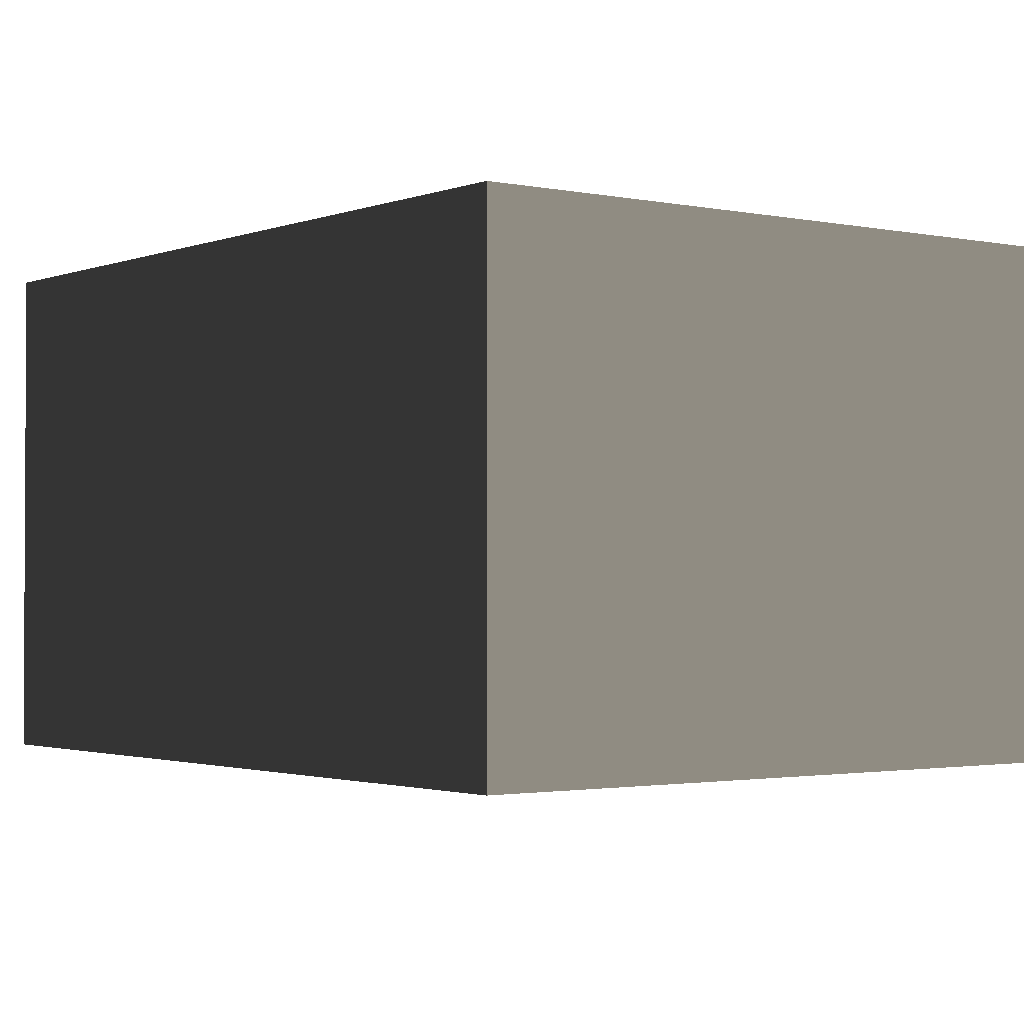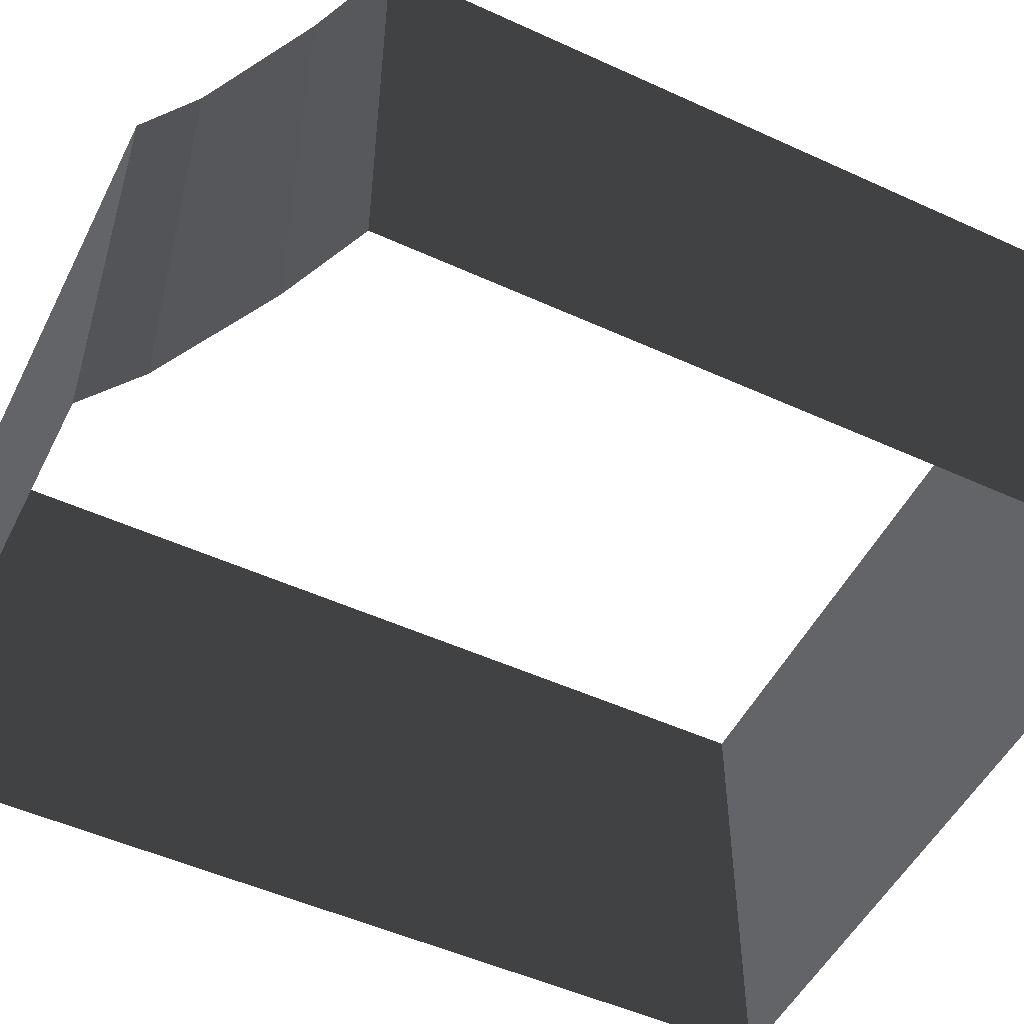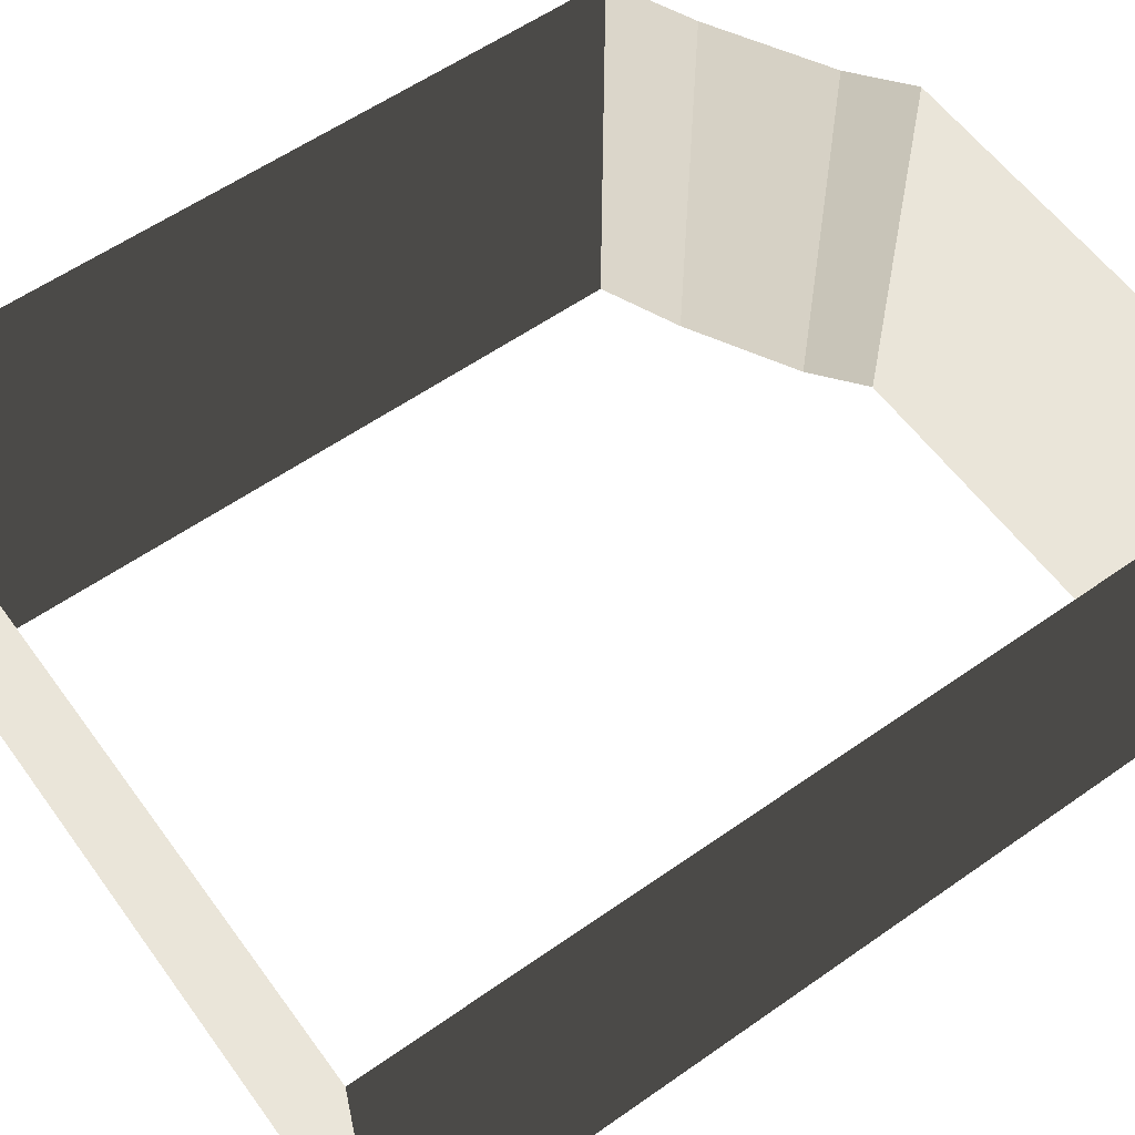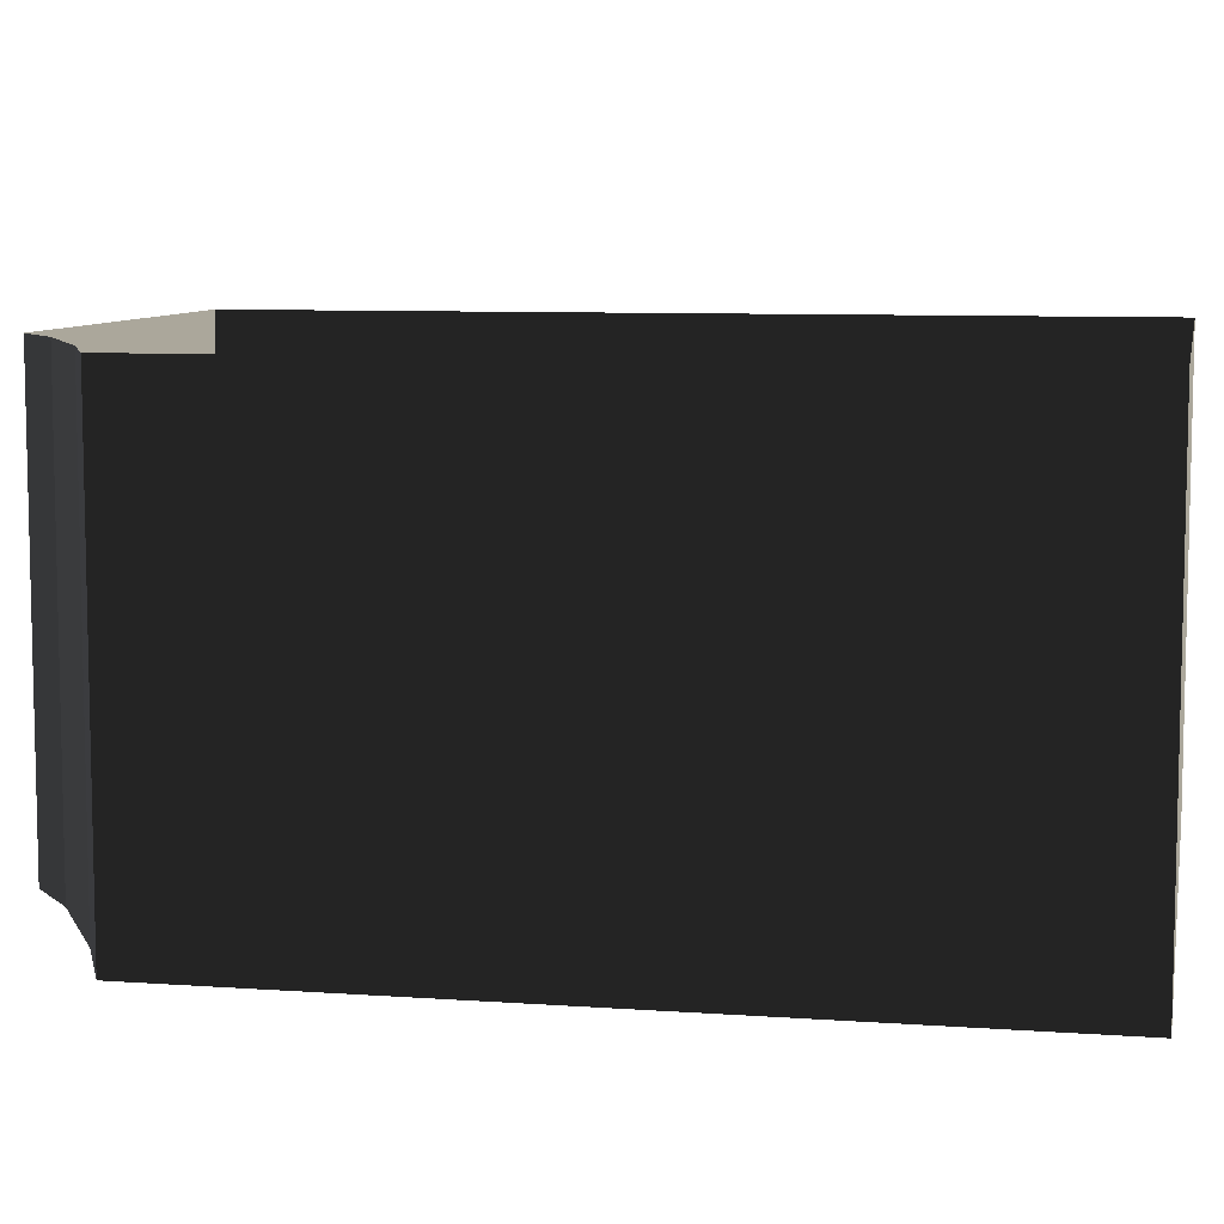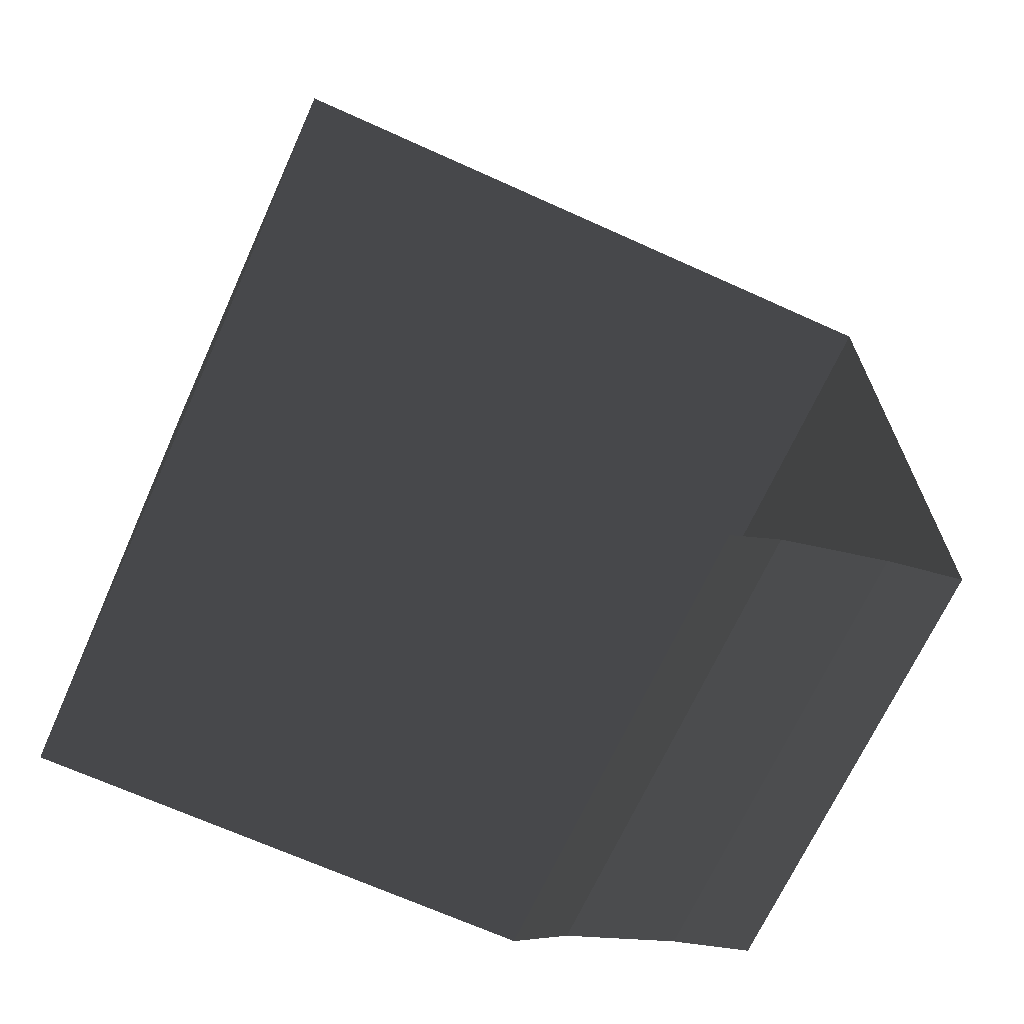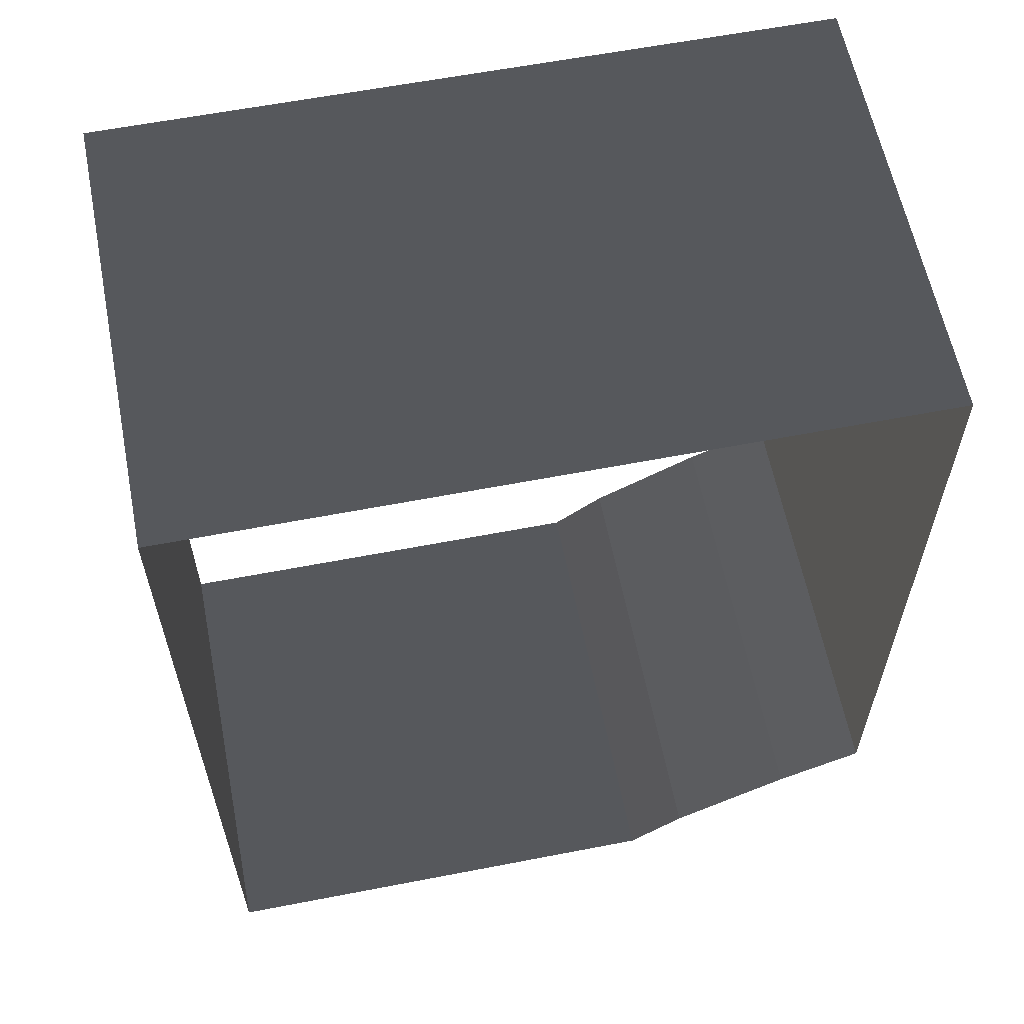
<metadata>
{"format":"obj","ext":"obj","renderer":"f3d","projection":"perspective","resolution":1024,"background":"white","views":[{"elev":-1.8,"azim":143.1,"up":"+Z"},{"elev":-51.2,"azim":63.6,"up":"+Z"},{"elev":58.5,"azim":-125.9,"up":"+Z"},{"elev":8.1,"azim":101.2,"up":"+Z"},{"elev":-68.0,"azim":-24.4,"up":"+Y"},{"elev":60.5,"azim":-11.2,"up":"+Y"}]}
</metadata>
<code>
v 0.8009 -0.8701 -0.5654
v 0.8009 -0.8701 0.4248
v 0.8009 0.8009 0.4248
v 0.8009 0.8009 -0.5654
v 0.3513 -1.098 -0.5654
v 0.3513 -1.098 0.4248
v 0.6116 -0.9535 0.4248
v 0.6116 -0.9535 -0.5654
v -0.8009 0.8009 -0.5654
v -0.8009 0.8009 0.4248
v -0.8009 -1.197 0.4248
v -0.8009 -1.197 -0.5654
v -0.8009 -1.197 -0.5654
v -0.8009 -1.197 0.4248
v 0.229 -1.197 0.4248
v 0.229 -1.197 -0.5654
v 0.8009 0.8009 -0.5654
v 0.8009 0.8009 0.4248
v -0.8009 0.8009 0.4248
v -0.8009 0.8009 -0.5654
v 0.229 -1.197 -0.5654
v 0.229 -1.197 0.4248
v 0.3513 -1.098 0.4248
v 0.3513 -1.098 -0.5654
v 0.6116 -0.9535 -0.5654
v 0.6116 -0.9535 0.4248
v 0.8009 -0.8701 0.4248
v 0.8009 -0.8701 -0.5654
g Building_2parts_35130_201
f 1 3 2
f 1 4 3
f 5 7 6
f 5 8 7
f 9 11 10
f 9 12 11
f 13 15 14
f 13 16 15
f 17 19 18
f 17 20 19
f 21 23 22
f 21 24 23
f 25 27 26
f 25 28 27

</code>
